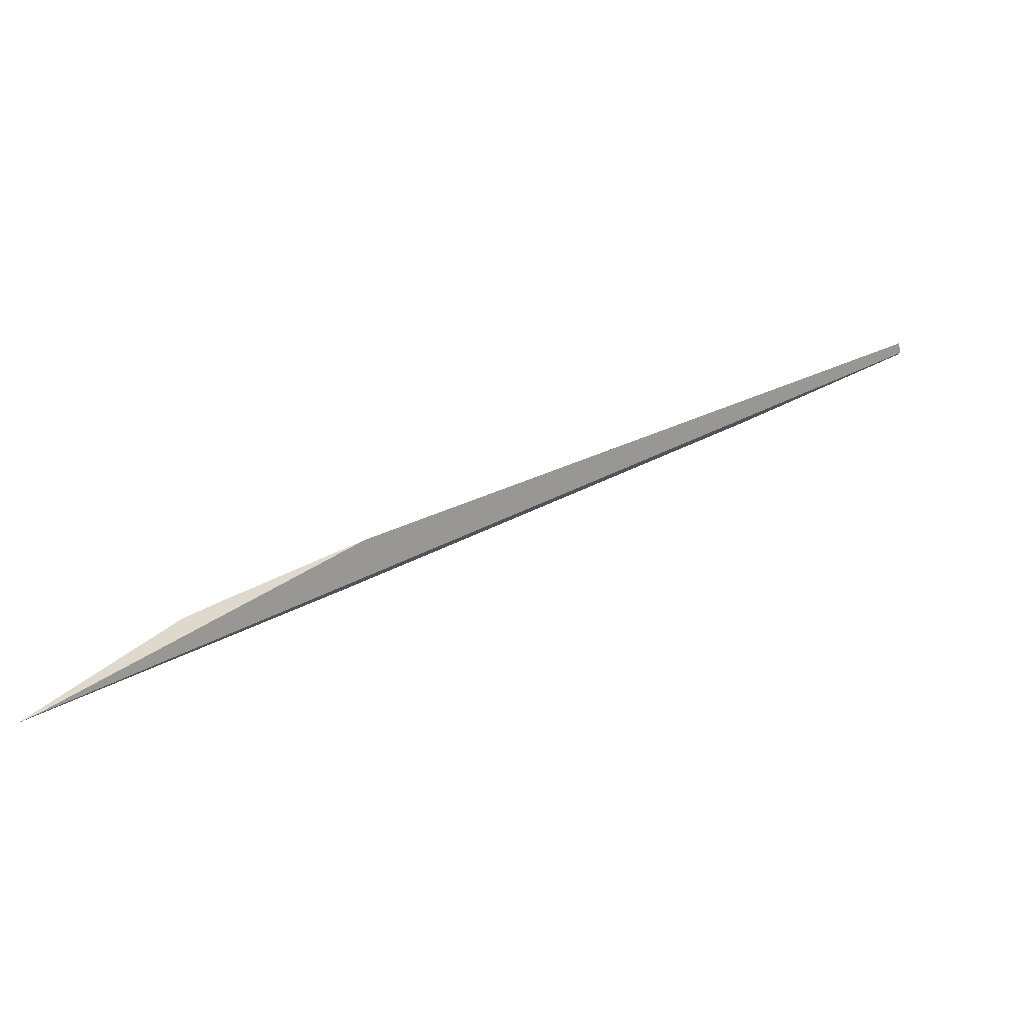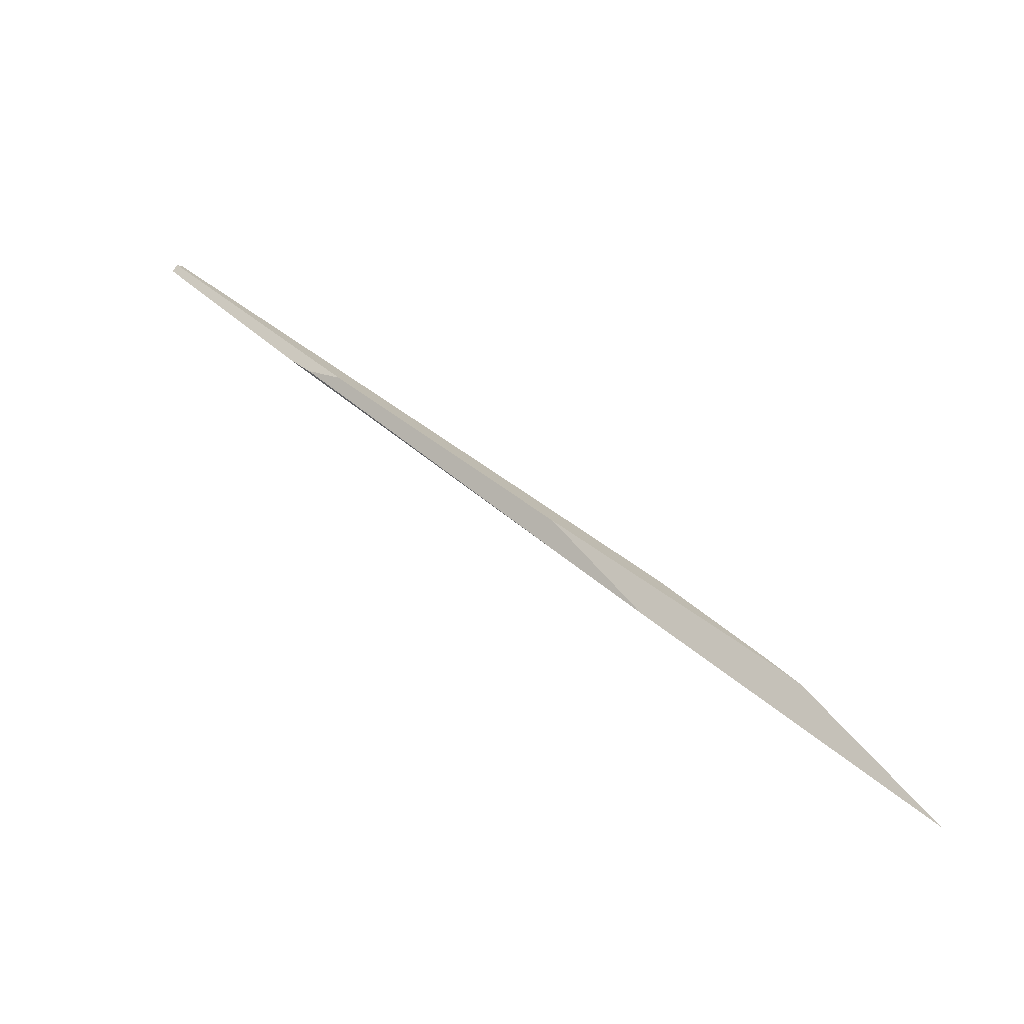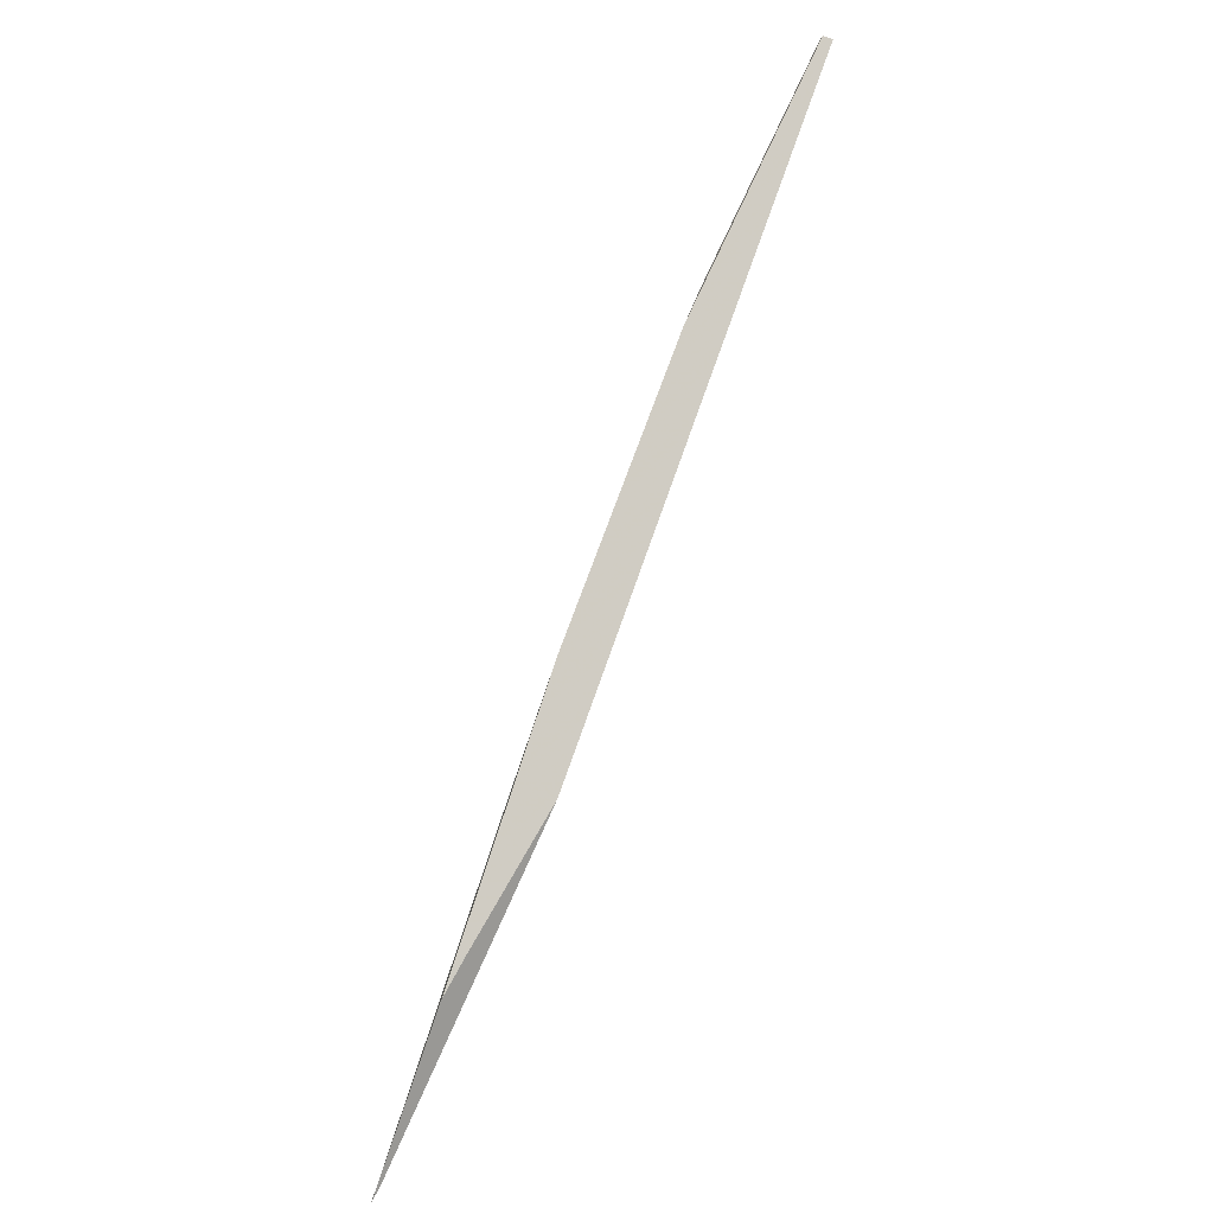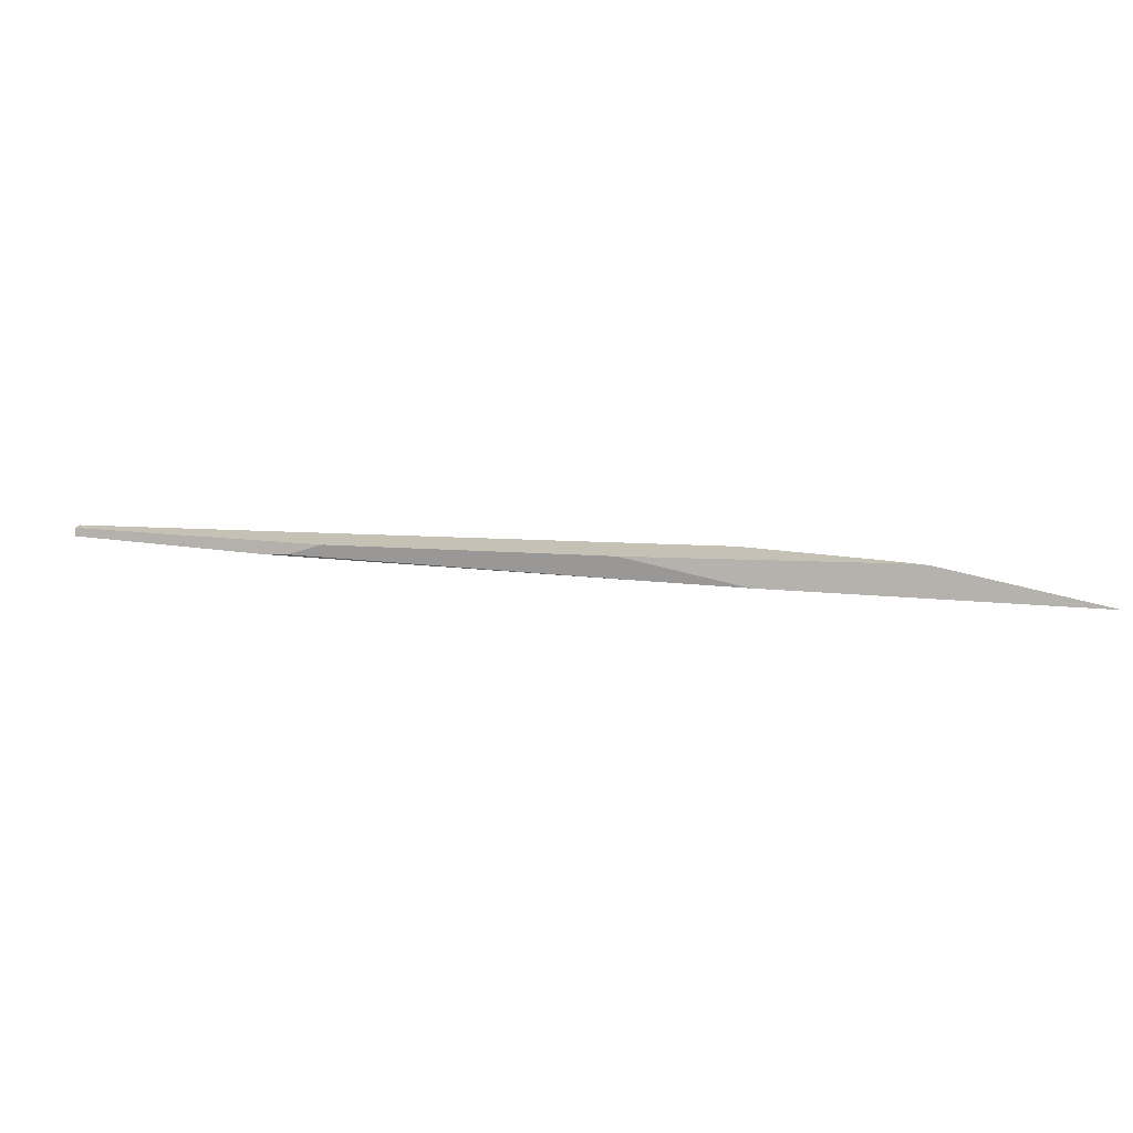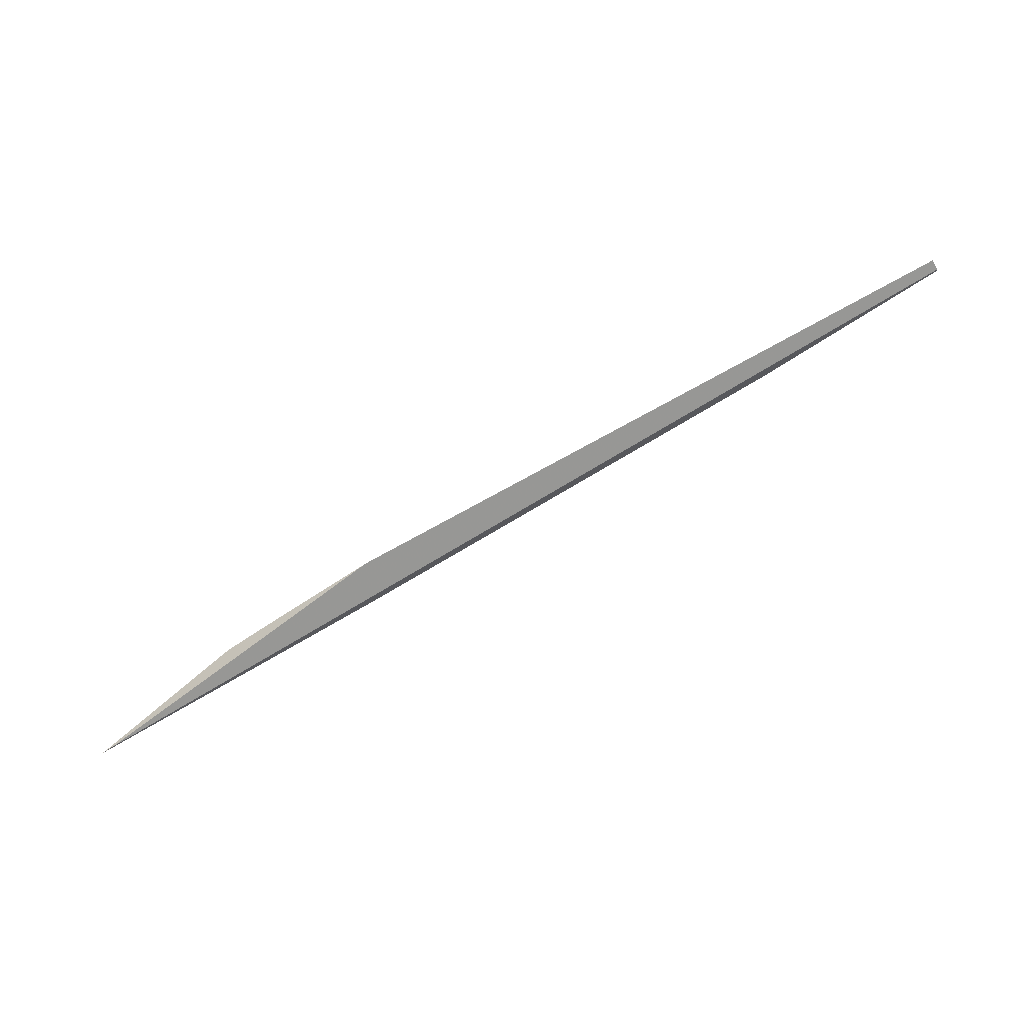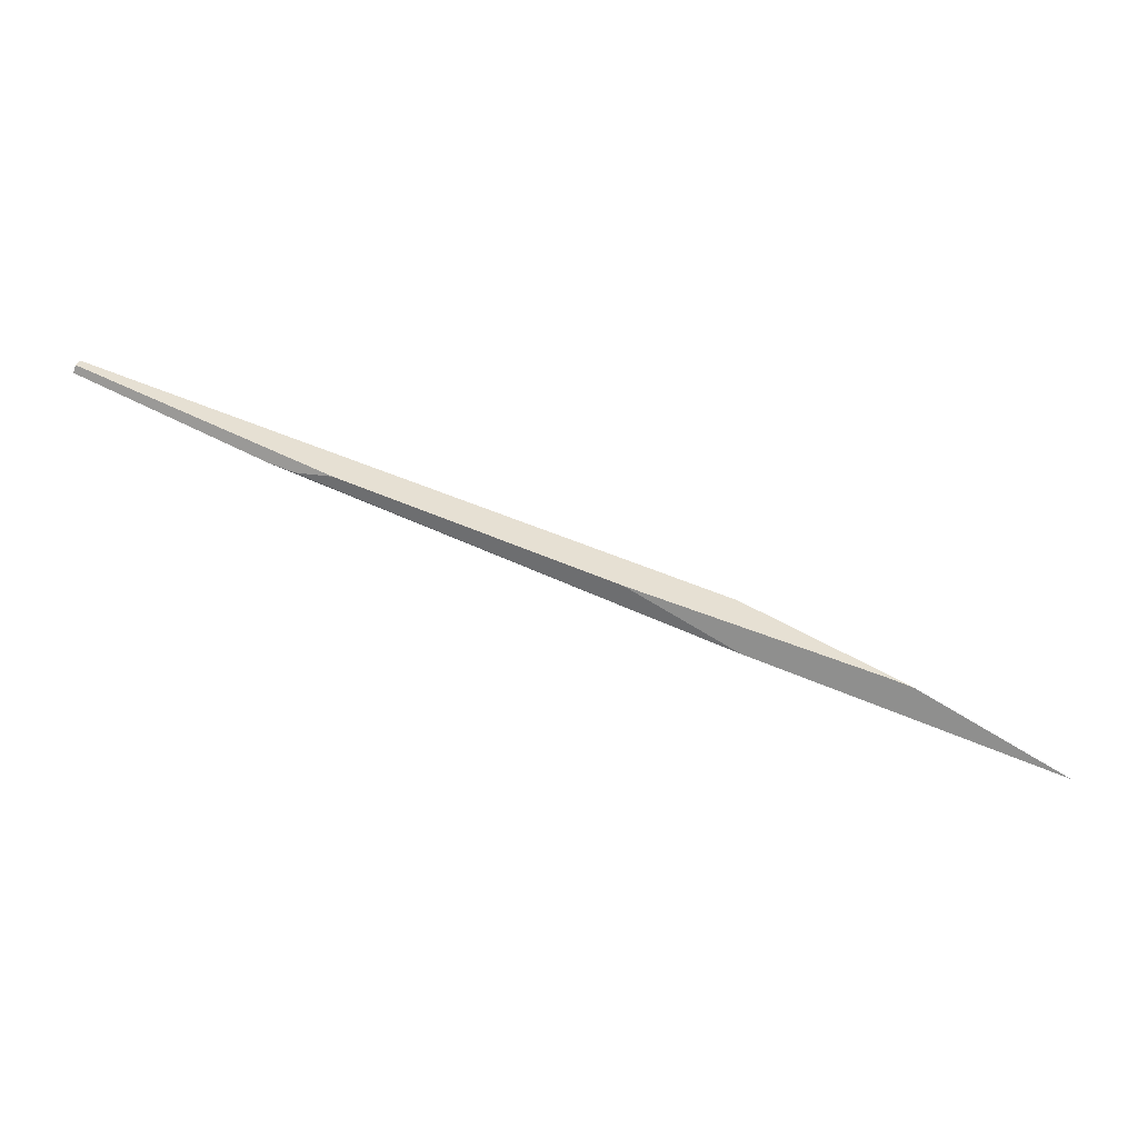
<metadata>
{"format":"obj","ext":"obj","renderer":"f3d","projection":"perspective","resolution":1024,"background":"white","views":[{"elev":-29.2,"azim":-31.6,"up":"+Y"},{"elev":-0.6,"azim":-163.0,"up":"+Y"},{"elev":51.2,"azim":-81.2,"up":"+Y"},{"elev":-73.8,"azim":-147.7,"up":"+Z"},{"elev":70.7,"azim":5.1,"up":"+Z"},{"elev":-54.2,"azim":-165.2,"up":"+Z"}]}
</metadata>
<code>
o WoodenBrokenPlanks_717
v -185.8 28.03 -52.19
v -187.3 27.09 -53.61
v -190.2 25.21 -54.3
v -205.3 10.89 -58.65
v -206.8 9.956 -59.35
v -170.3 33.12 -50.81
v -159.3 40.12 -47.75
v -118.2 66.22 -36.1
v -96.32 80.16 -27.55
v -96.41 80.1 -27.08
v -171.2 36.93 -44.98
v -126.1 63.5 -38.3
v -97.21 80.95 -26.13
v -96.94 81.04 -27.32
v -158.1 44.38 -47.08
v -121.3 64.62 -37.16
f 1 2 3
f 4 5 6 7
f 7 8 9 4
f 4 9 10
f 10 9 14 13
f 3 5 4 11
f 11 1 3
f 2 1 11 12
f 13 14 12 11
f 2 12 15
f 3 2 15 6
f 3 6 5
f 8 7 16
f 16 12 14 9
f 16 9 8
f 7 6 15 12
f 7 12 16
f 11 4 10 13

</code>
